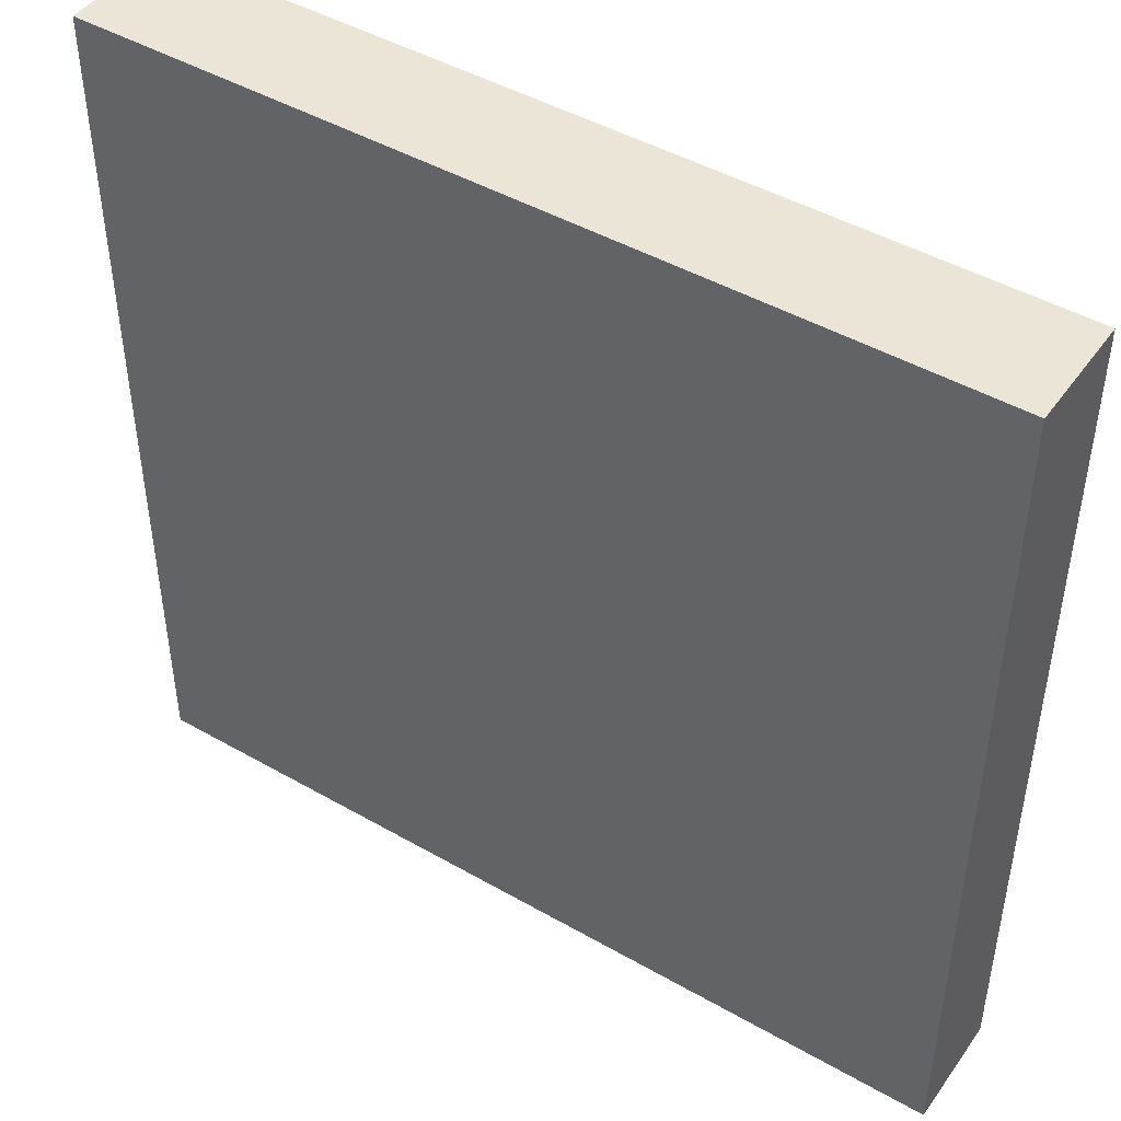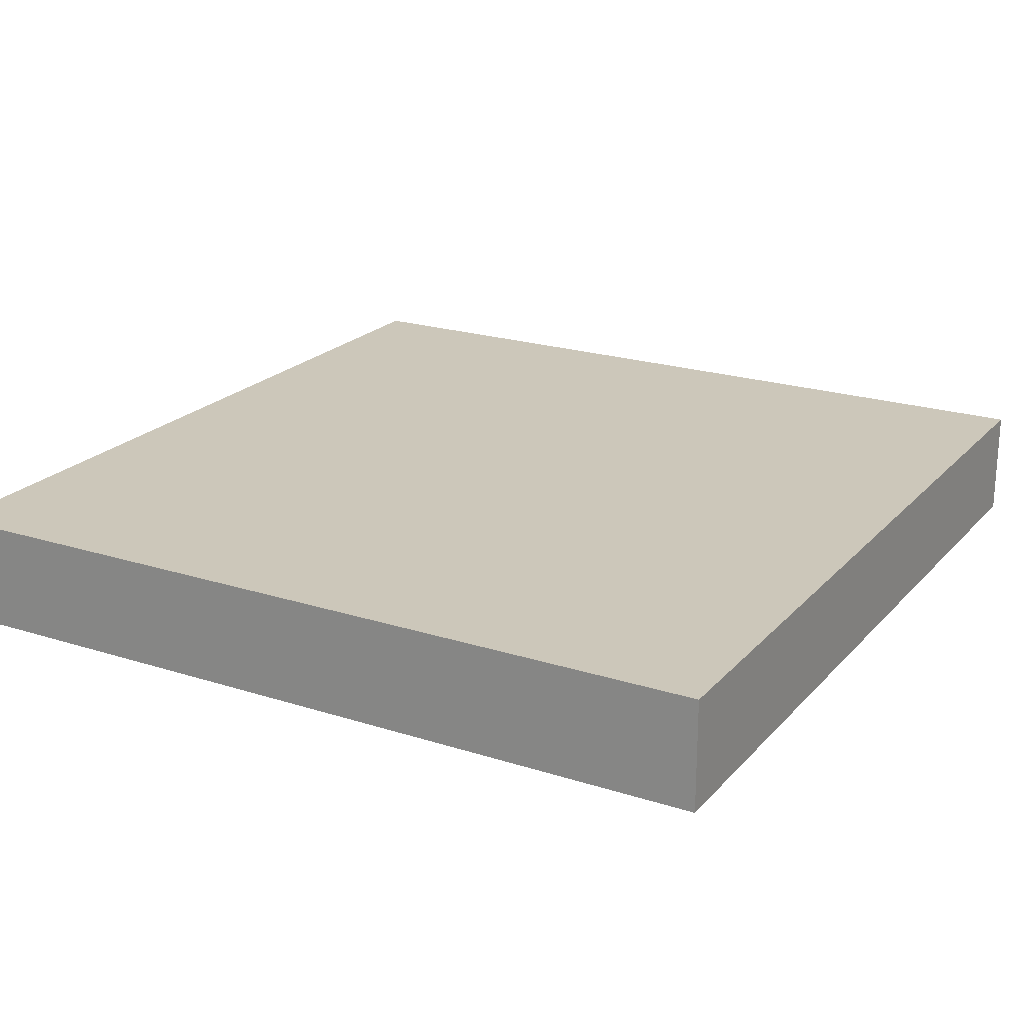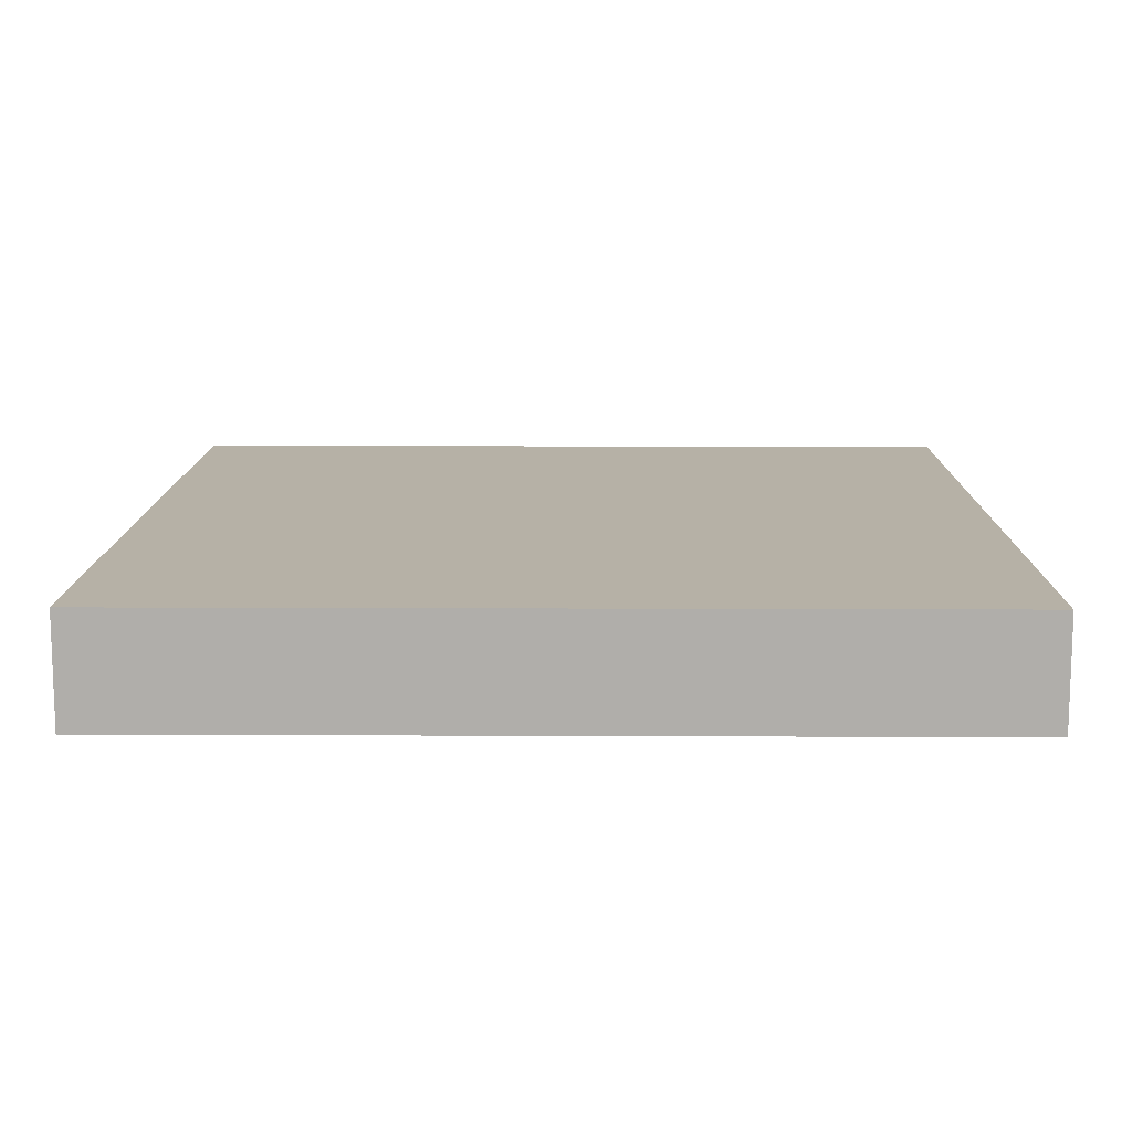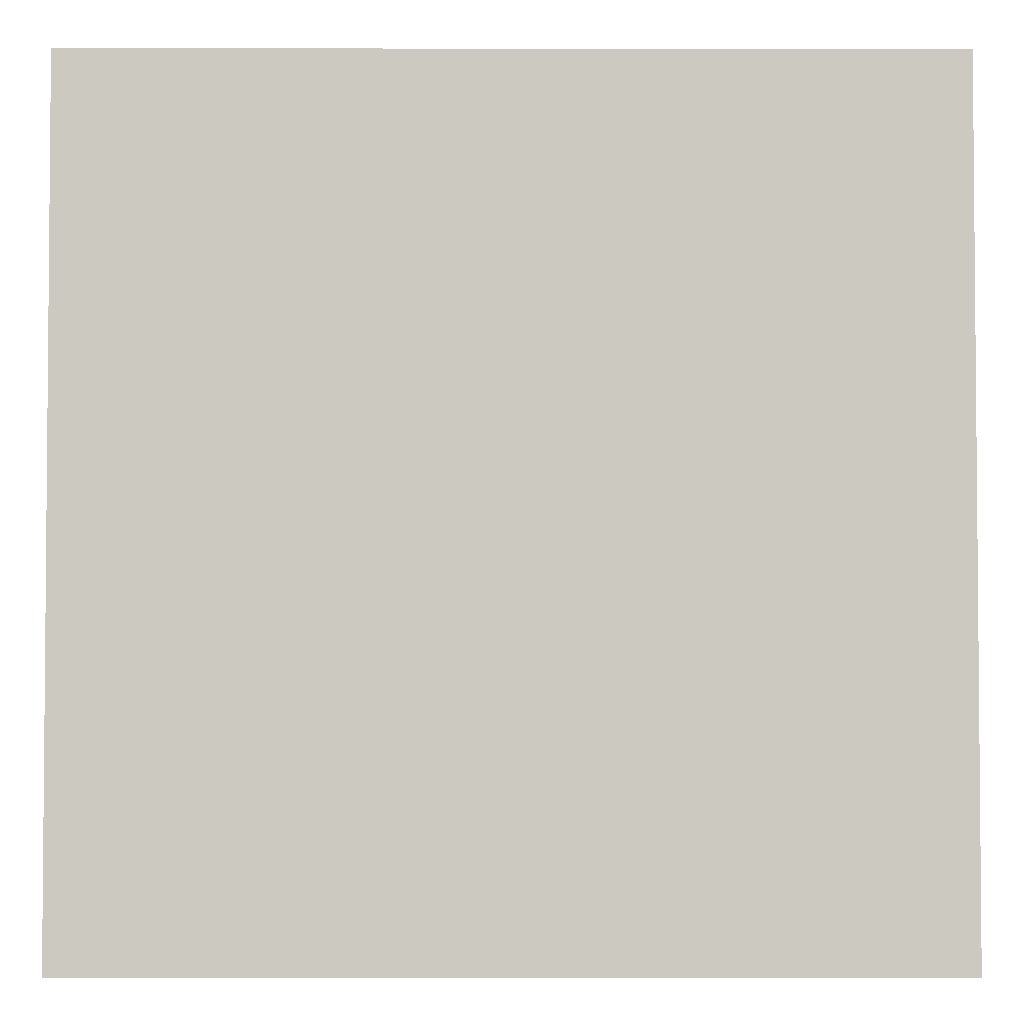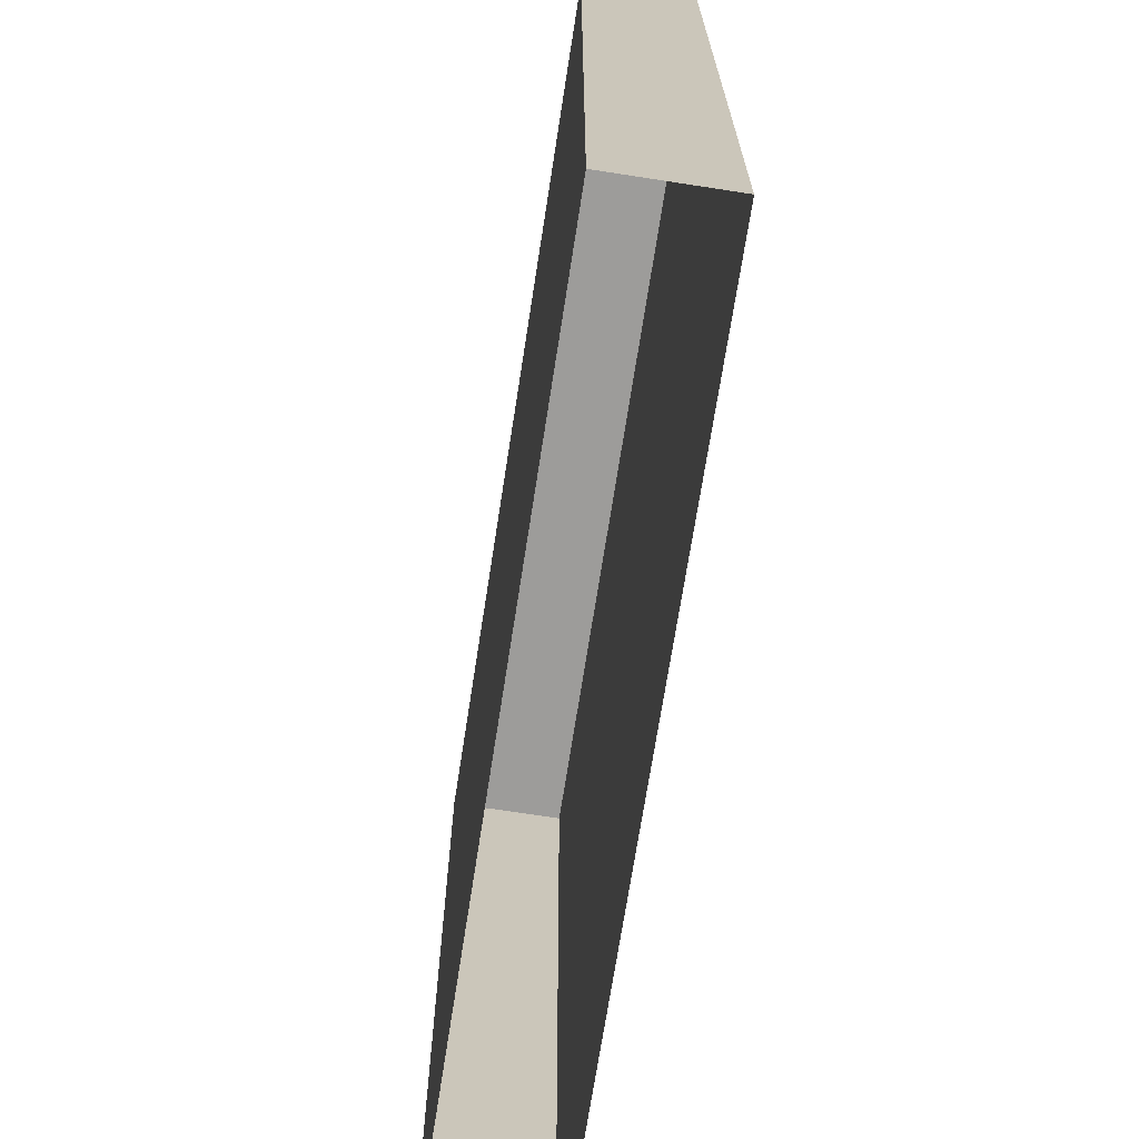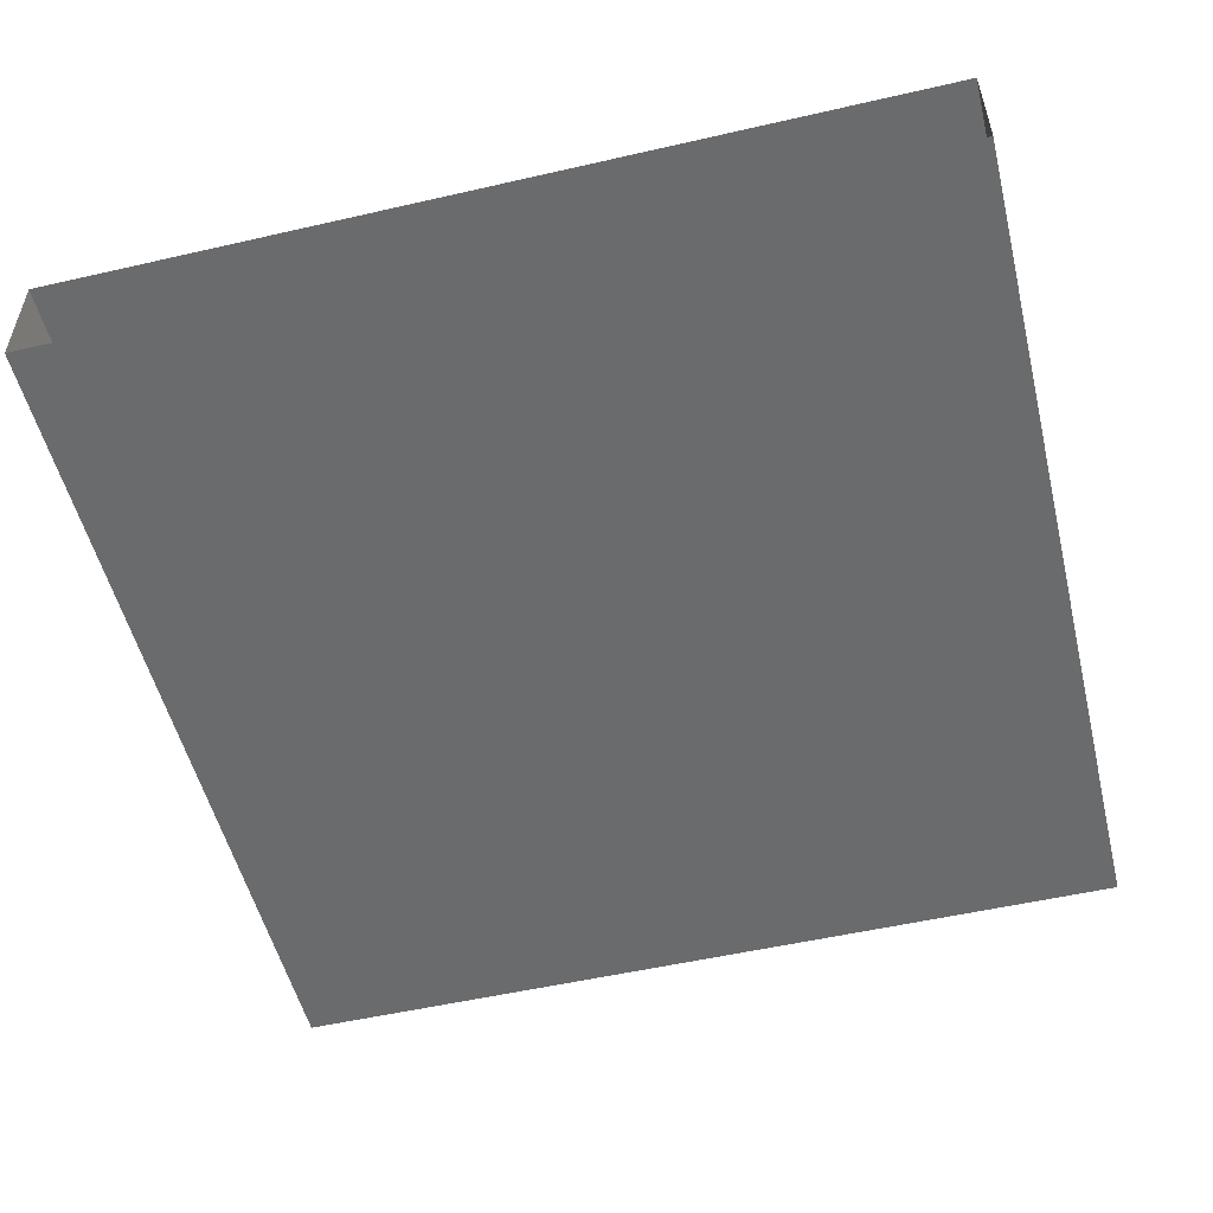
<metadata>
{"format":"obj","ext":"obj","renderer":"f3d","projection":"perspective","resolution":1024,"background":"white","views":[{"elev":45.9,"azim":33.3,"up":"+Y"},{"elev":21.4,"azim":-150.4,"up":"+Z"},{"elev":12.1,"azim":-179.4,"up":"+Z"},{"elev":-3.0,"azim":179.7,"up":"+Y"},{"elev":-70.1,"azim":-98.8,"up":"+Y"},{"elev":-53.2,"azim":13.8,"up":"+Z"}]}
</metadata>
<code>
v  1529 129.9 -4094
v  1411 129.9 -4094
v  1411 129.9 -4078
v  1529 129.9 -4078
v  1529 11.81 -4078
v  1411 11.81 -4078
v  1411 124 -4078
v  1529 124 -4078
v  1529 11.81 -4094
v  1411 11.81 -4094
g Box011
f 1 2 3
f 3 4 1
f 5 6 7
f 7 8 5
f 5 9 1
f 1 4 5
f 9 10 2
f 2 1 9
f 10 6 3
f 3 2 10
f 6 5 4
f 4 3 6

</code>
